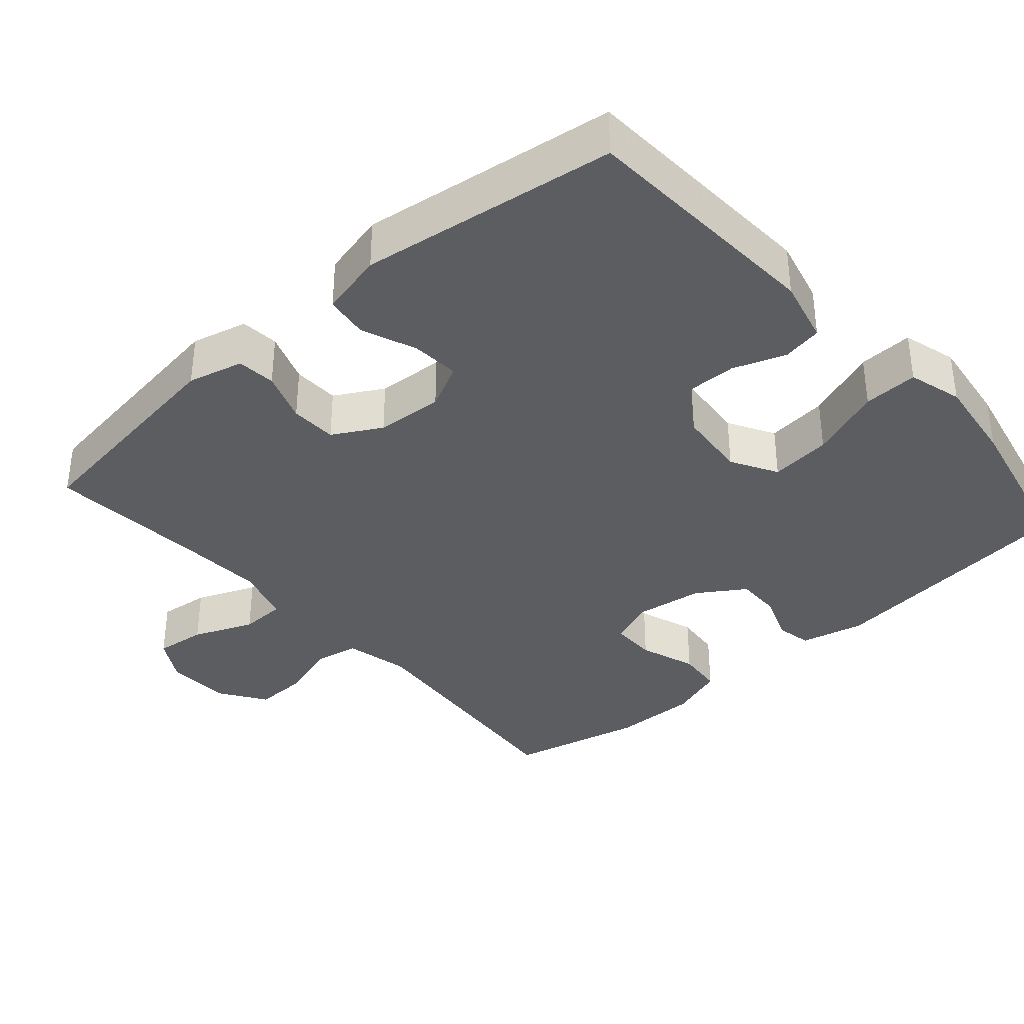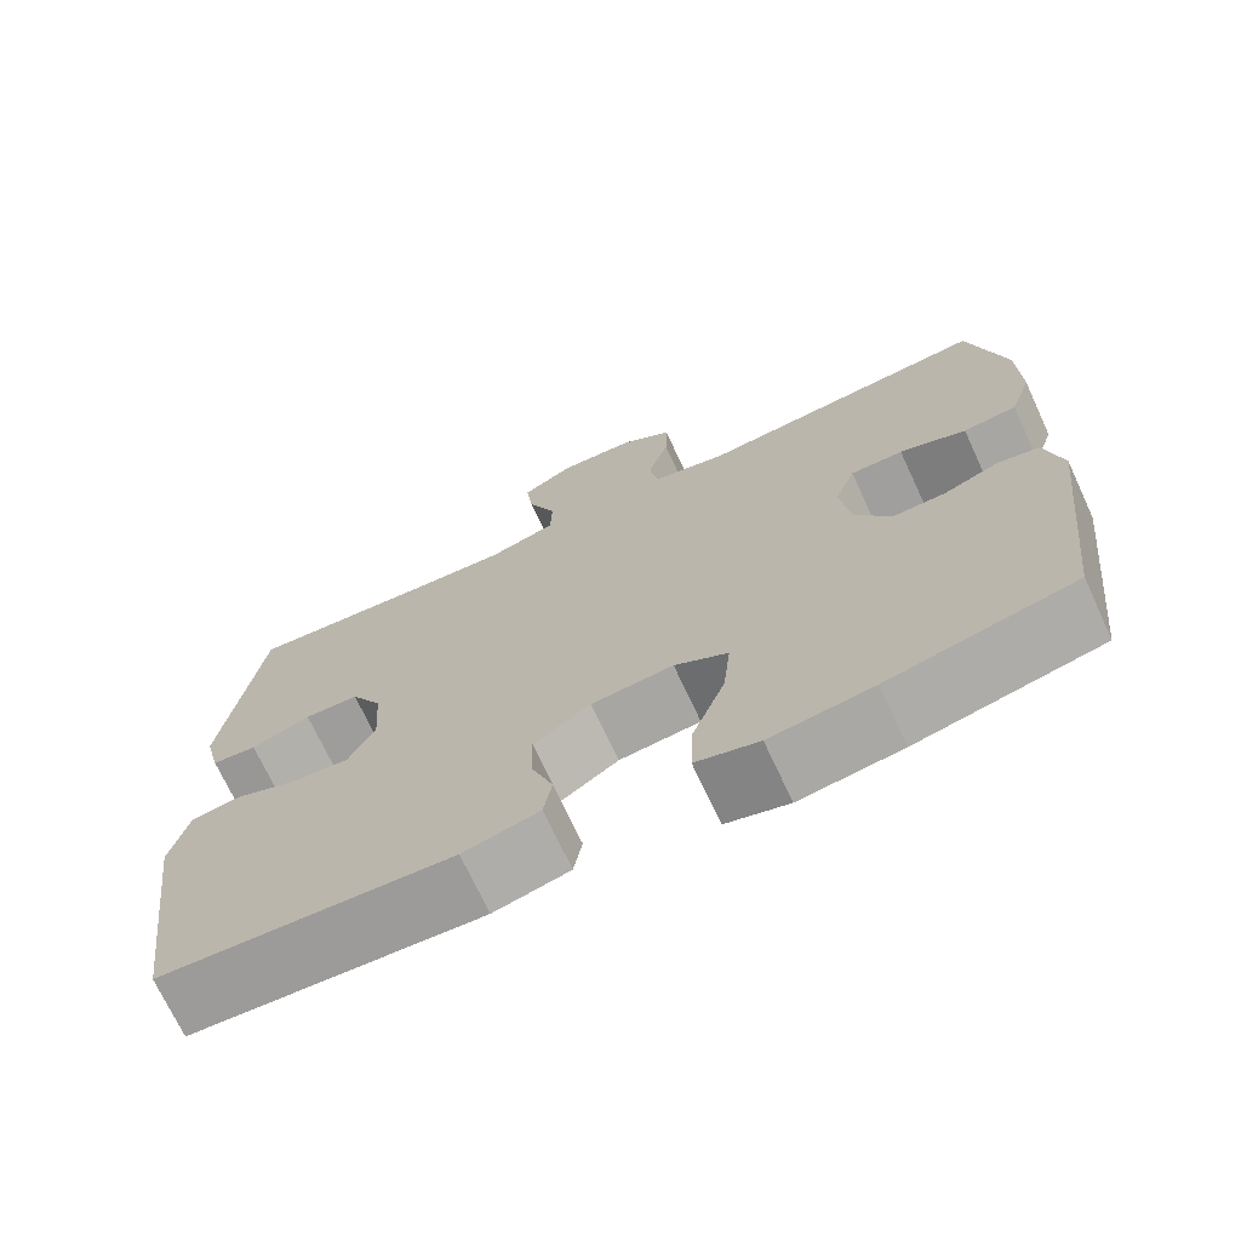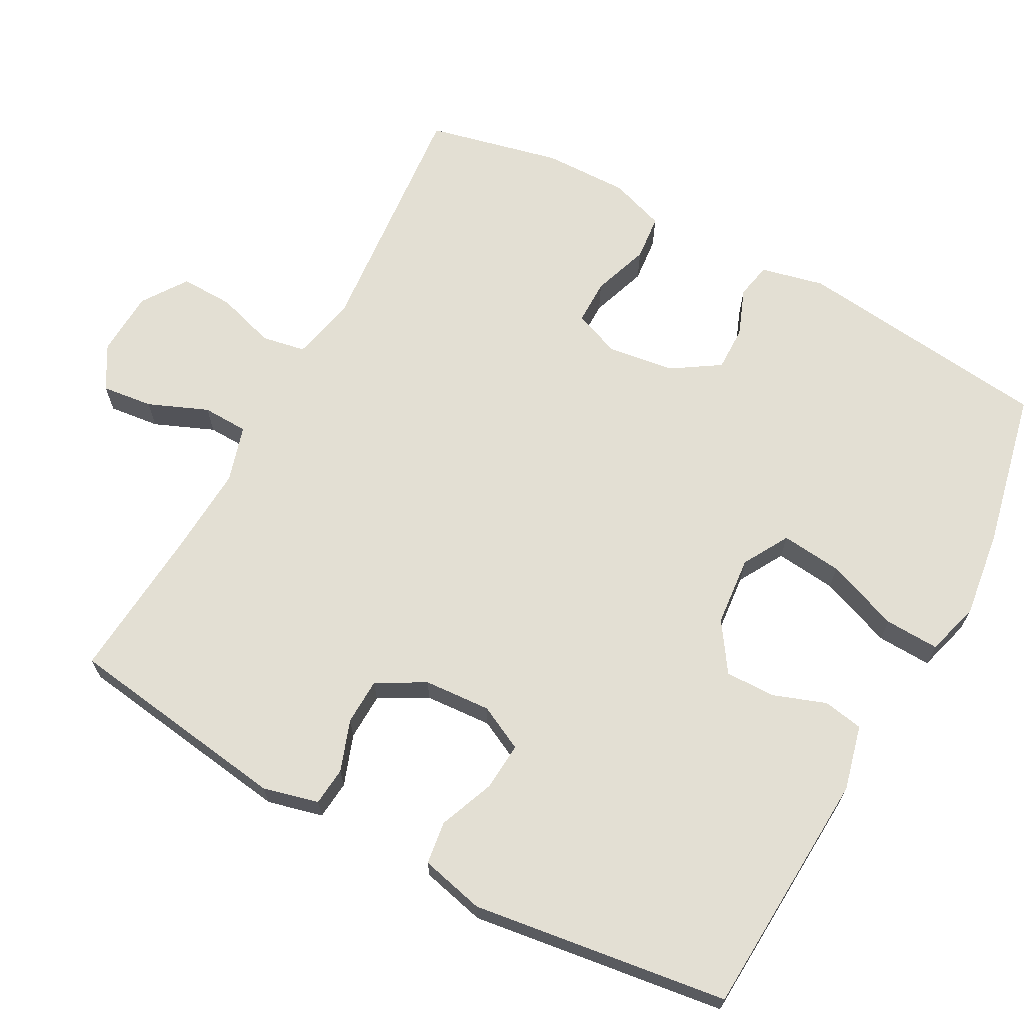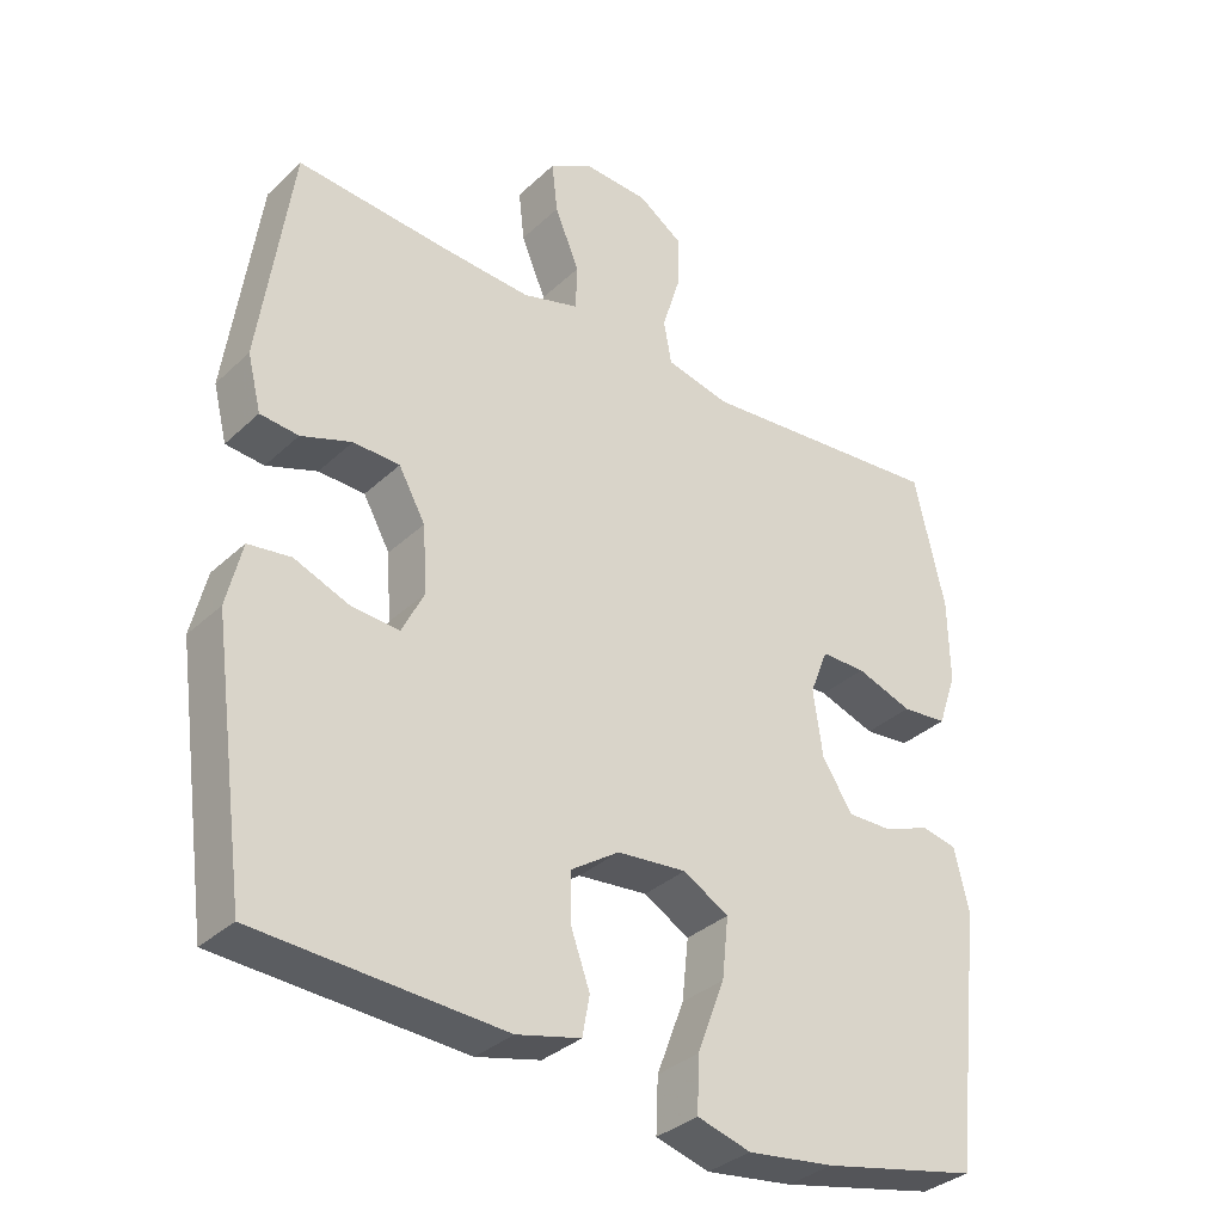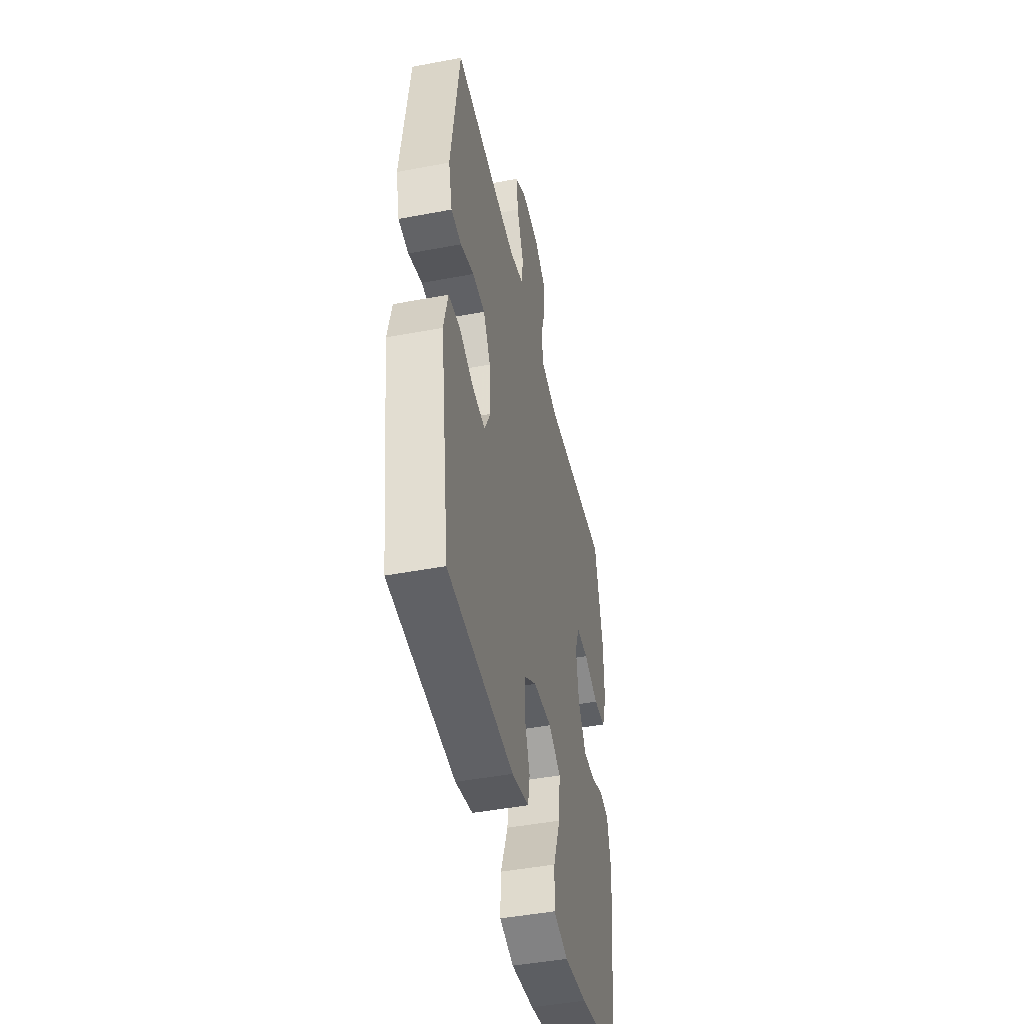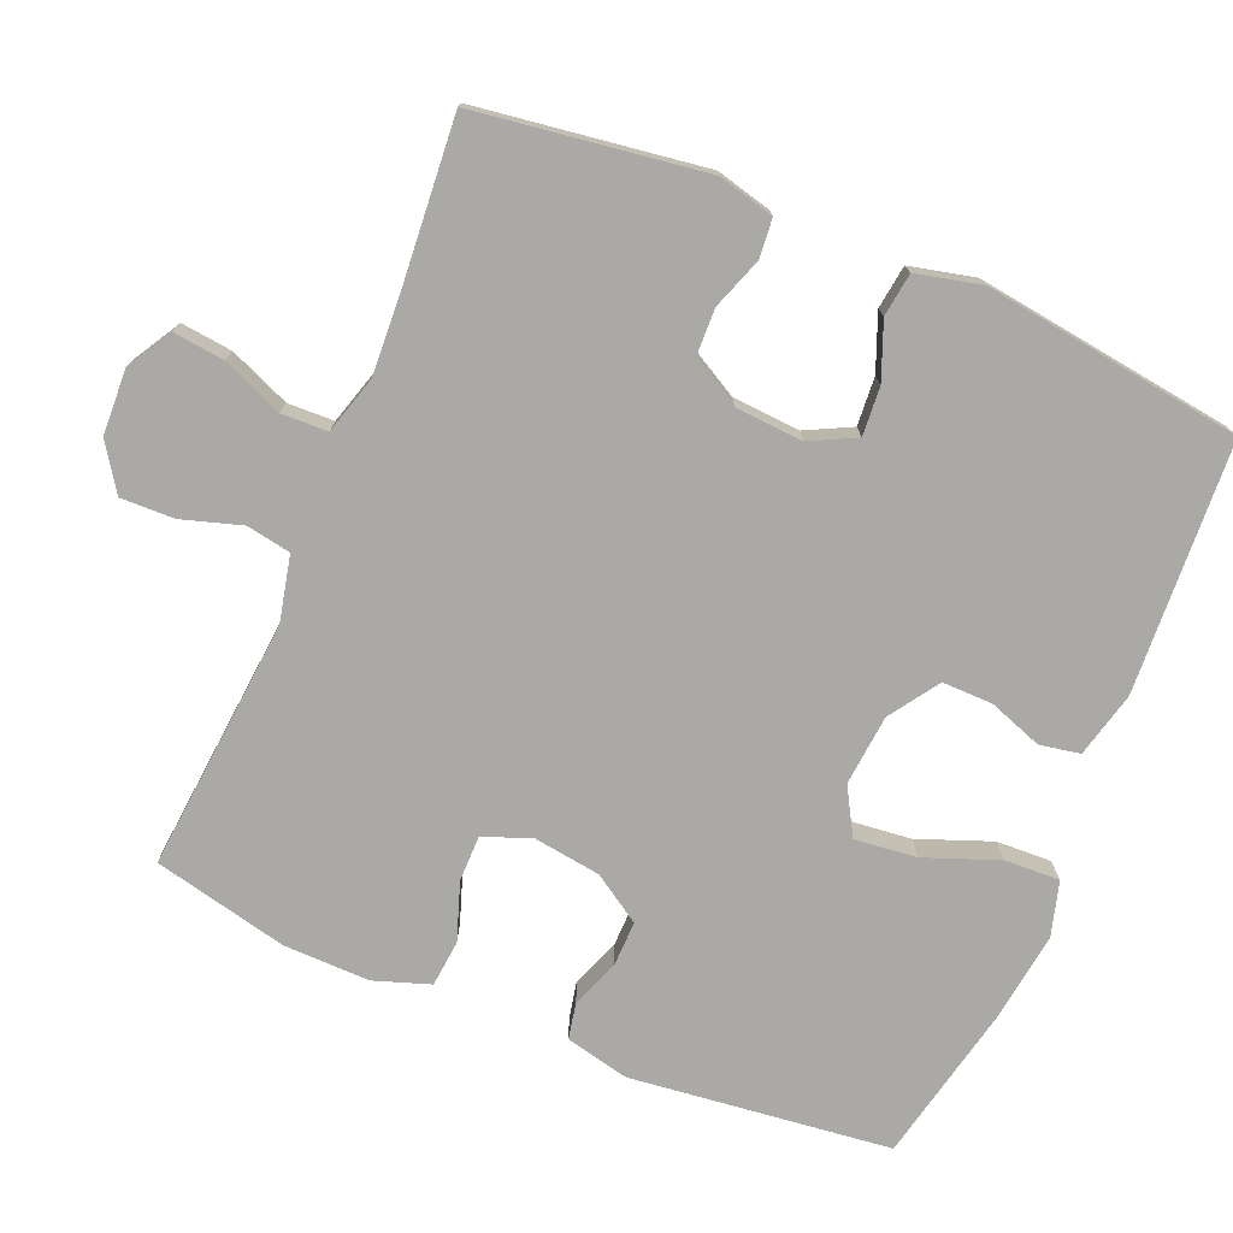
<metadata>
{"format":"obj","ext":"obj","renderer":"f3d","projection":"perspective","resolution":1024,"background":"white","views":[{"elev":-36.5,"azim":131.3,"up":"+Y"},{"elev":-71.4,"azim":-155.1,"up":"+Z"},{"elev":67.1,"azim":118.5,"up":"+Y"},{"elev":-34.0,"azim":141.1,"up":"+Z"},{"elev":-45.8,"azim":102.3,"up":"+Z"},{"elev":-75.5,"azim":67.3,"up":"+Y"}]}
</metadata>
<code>
v 0.5 0.07 -0.5
v 0.159 0.07 -0.519
v 0.07 0.07 -0.497
v 0.06 0.07 -0.442
v 0.086 0.07 -0.37
v 0.087 0.07 -0.301
v 0.02 0.07 -0.256
v -0.076 0.07 -0.247
v -0.139 0.07 -0.283
v -0.13 0.07 -0.367
v -0.092 0.07 -0.467
v -0.089 0.07 -0.542
v -0.163 0.07 -0.563
v -0.283 0.07 -0.547
v -0.5 0.07 -0.5
v -0.541 0.07 -0.147
v -0.521 0.07 -0.06
v -0.472 0.07 -0.05
v -0.407 0.07 -0.075
v -0.345 0.07 -0.076
v -0.303 0.07 -0.011
v -0.29 0.07 0.081
v -0.315 0.07 0.145
v -0.377 0.07 0.145
v -0.455 0.07 0.118
v -0.518 0.07 0.124
v -0.544 0.07 0.2
v -0.542 0.07 0.317
v -0.5 0.07 0.5
v -0.157 0.07 0.469
v -0.068 0.07 0.489
v -0.057 0.07 0.549
v -0.082 0.07 0.63
v -0.084 0.07 0.703
v -0.022 0.07 0.745
v 0.068 0.07 0.749
v 0.128 0.07 0.714
v 0.12 0.07 0.644
v 0.086 0.07 0.562
v 0.088 0.07 0.499
v 0.166 0.07 0.476
v 0.288 0.07 0.483
v 0.5 0.07 0.5
v 0.544 0.07 0.19
v 0.525 0.07 0.114
v 0.472 0.07 0.109
v 0.402 0.07 0.134
v 0.338 0.07 0.132
v 0.301 0.07 0.066
v 0.295 0.07 -0.026
v 0.326 0.07 -0.088
v 0.392 0.07 -0.083
v 0.468 0.07 -0.053
v 0.527 0.07 -0.061
v 0.548 0.07 -0.149
v 0.5 0 -0.5
v 0.159 0 -0.519
v 0.07 0 -0.497
v 0.06 0 -0.442
v 0.086 0 -0.37
v 0.087 0 -0.301
v 0.02 0 -0.256
v -0.076 0 -0.247
v -0.139 0 -0.283
v -0.13 0 -0.367
v -0.092 0 -0.467
v -0.089 0 -0.542
v -0.163 0 -0.563
v -0.283 0 -0.547
v -0.5 0 -0.5
v -0.541 0 -0.147
v -0.521 0 -0.06
v -0.472 0 -0.05
v -0.407 0 -0.075
v -0.345 0 -0.076
v -0.303 0 -0.011
v -0.29 0 0.081
v -0.315 0 0.145
v -0.377 0 0.145
v -0.455 0 0.118
v -0.518 0 0.124
v -0.544 0 0.2
v -0.542 0 0.317
v -0.5 0 0.5
v -0.157 0 0.469
v -0.068 0 0.489
v -0.057 0 0.549
v -0.082 0 0.63
v -0.084 0 0.703
v -0.022 0 0.745
v 0.068 0 0.749
v 0.128 0 0.714
v 0.12 0 0.644
v 0.086 0 0.562
v 0.088 0 0.499
v 0.166 0 0.476
v 0.288 0 0.483
v 0.5 0 0.5
v 0.544 0 0.19
v 0.525 0 0.114
v 0.472 0 0.109
v 0.402 0 0.134
v 0.338 0 0.132
v 0.301 0 0.066
v 0.295 0 -0.026
v 0.326 0 -0.088
v 0.392 0 -0.083
v 0.468 0 -0.053
v 0.527 0 -0.061
v 0.548 0 -0.149
f 3 4 5
f 2 3 5
f 1 2 5
f 55 1 5
f 54 55 5
f 53 54 5
f 52 53 5
f 51 52 5 6
f 50 51 6 7
f 49 50 7 8
f 48 49 8 9
f 45 46 47
f 44 45 47
f 43 44 47
f 42 43 47
f 41 42 47 48
f 40 41 48 9
f 37 38 39
f 36 37 39
f 35 36 39
f 34 35 39
f 33 34 39
f 32 33 39
f 39 40 9
f 32 39 9
f 31 32 9
f 28 29 30
f 27 28 30
f 26 27 30
f 25 26 30
f 24 25 30
f 23 24 30 31
f 22 23 31 9
f 17 18 19
f 16 17 19
f 15 16 19
f 14 15 19
f 13 14 19
f 12 13 19
f 11 12 19
f 10 11 19
f 10 19 20
f 21 22 9 10
f 10 20 21
f 60 59 58
f 60 58 57
f 60 57 56
f 60 56 110
f 60 110 109
f 60 109 108
f 60 108 107
f 61 60 107 106
f 62 61 106 105
f 63 62 105 104
f 64 63 104 103
f 102 101 100
f 102 100 99
f 102 99 98
f 102 98 97
f 103 102 97 96
f 64 103 96 95
f 94 93 92
f 94 92 91
f 94 91 90
f 94 90 89
f 94 89 88
f 94 88 87
f 64 95 94
f 64 94 87
f 64 87 86
f 85 84 83
f 85 83 82
f 85 82 81
f 85 81 80
f 85 80 79
f 86 85 79 78
f 64 86 78 77
f 74 73 72
f 74 72 71
f 74 71 70
f 74 70 69
f 74 69 68
f 74 68 67
f 74 67 66
f 74 66 65
f 75 74 65
f 65 64 77 76
f 76 75 65
f 1 56 57 2
f 2 57 58 3
f 3 58 59 4
f 4 59 60 5
f 5 60 61 6
f 6 61 62 7
f 7 62 63 8
f 8 63 64 9
f 9 64 65 10
f 10 65 66 11
f 11 66 67 12
f 12 67 68 13
f 13 68 69 14
f 14 69 70 15
f 15 70 71 16
f 16 71 72 17
f 17 72 73 18
f 18 73 74 19
f 19 74 75 20
f 20 75 76 21
f 21 76 77 22
f 22 77 78 23
f 23 78 79 24
f 24 79 80 25
f 25 80 81 26
f 26 81 82 27
f 27 82 83 28
f 28 83 84 29
f 29 84 85 30
f 30 85 86 31
f 31 86 87 32
f 32 87 88 33
f 33 88 89 34
f 34 89 90 35
f 35 90 91 36
f 36 91 92 37
f 37 92 93 38
f 38 93 94 39
f 39 94 95 40
f 40 95 96 41
f 41 96 97 42
f 42 97 98 43
f 43 98 99 44
f 44 99 100 45
f 45 100 101 46
f 46 101 102 47
f 47 102 103 48
f 48 103 104 49
f 49 104 105 50
f 50 105 106 51
f 51 106 107 52
f 52 107 108 53
f 53 108 109 54
f 54 109 110 55
f 55 110 56 1

</code>
